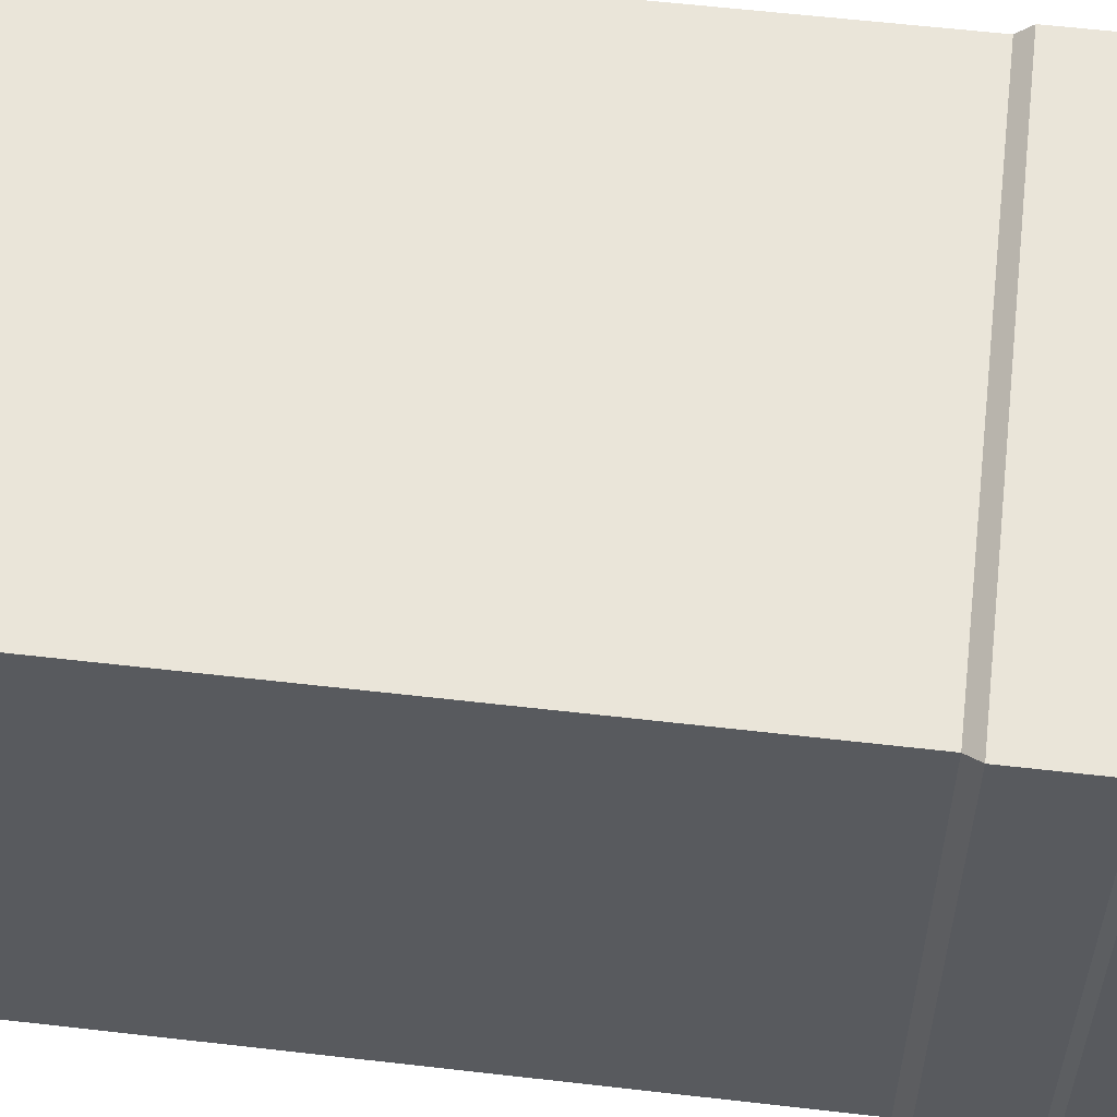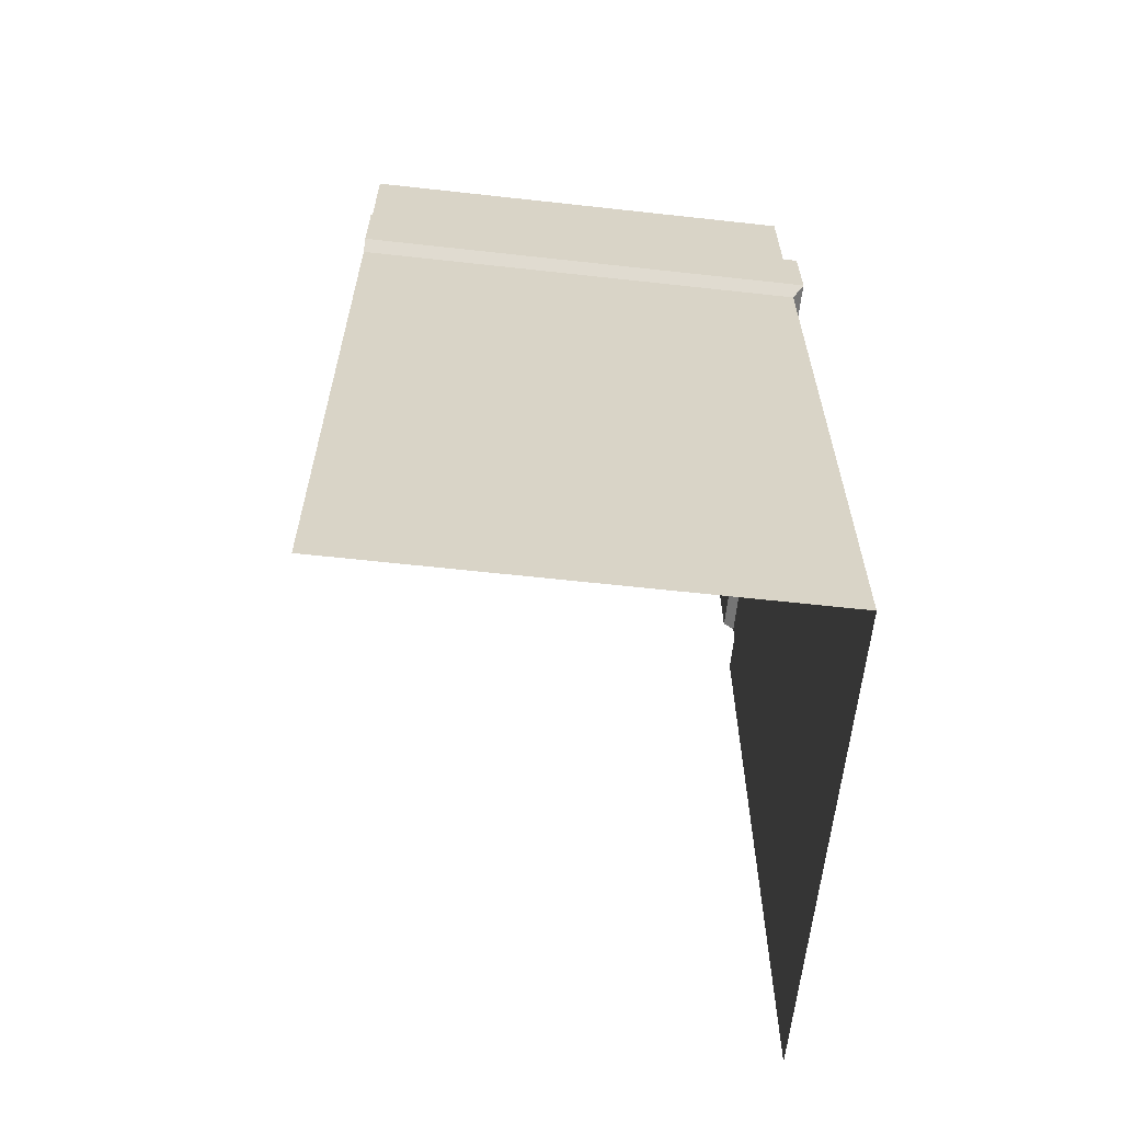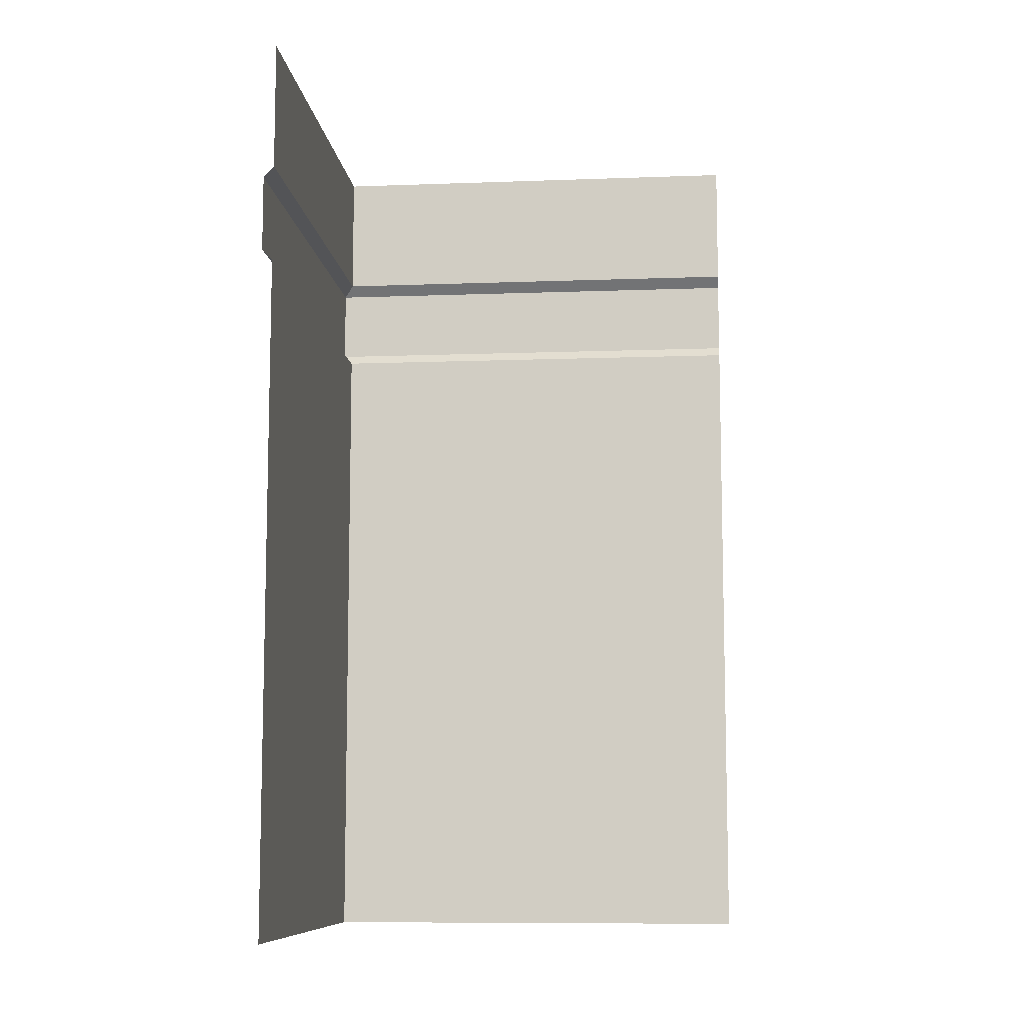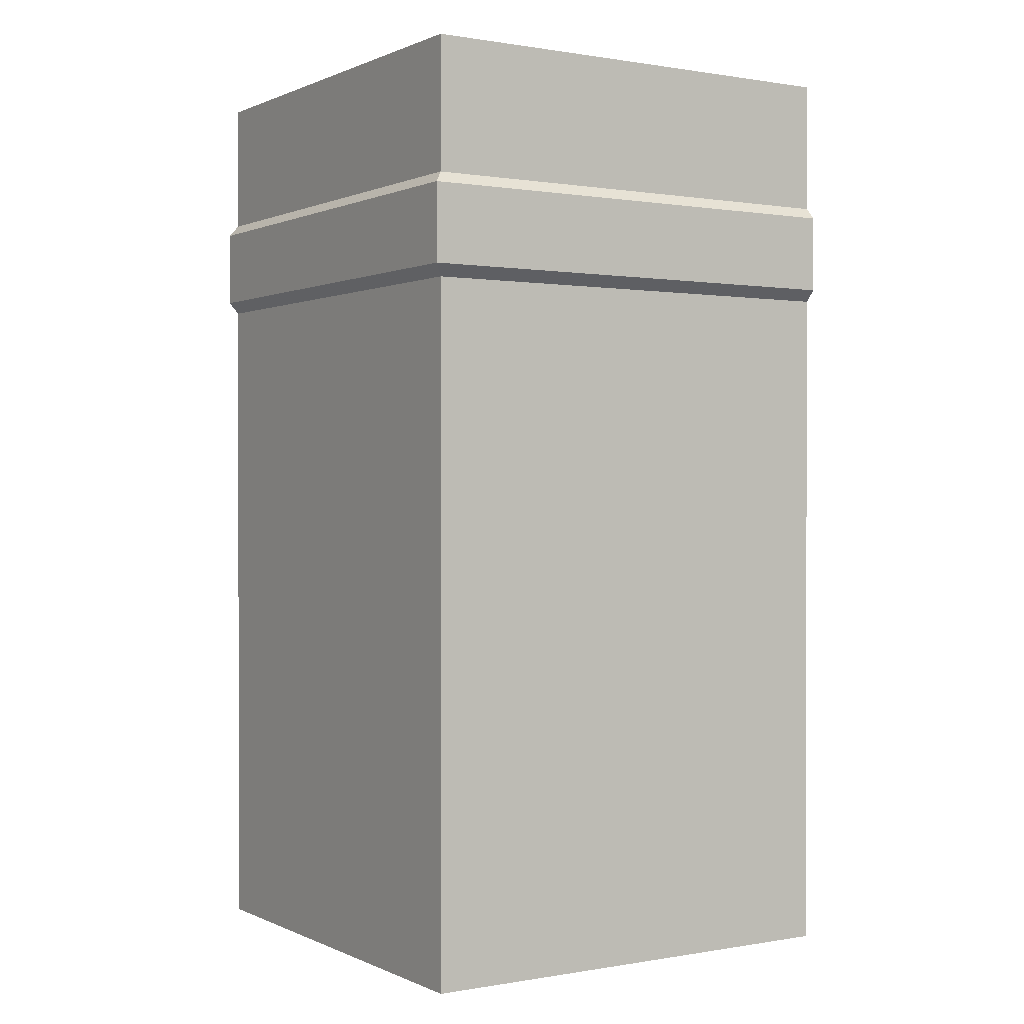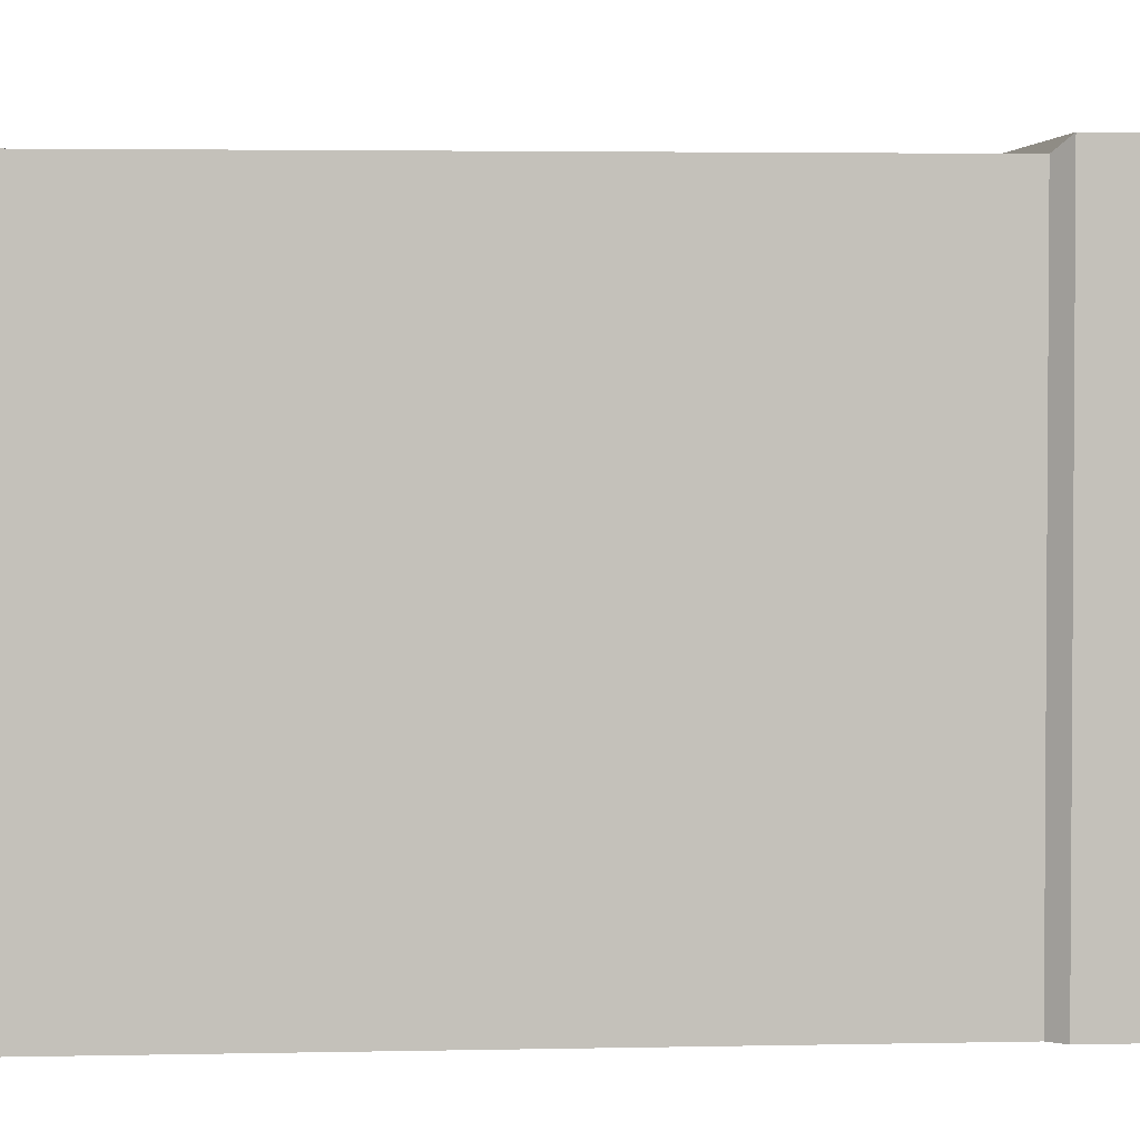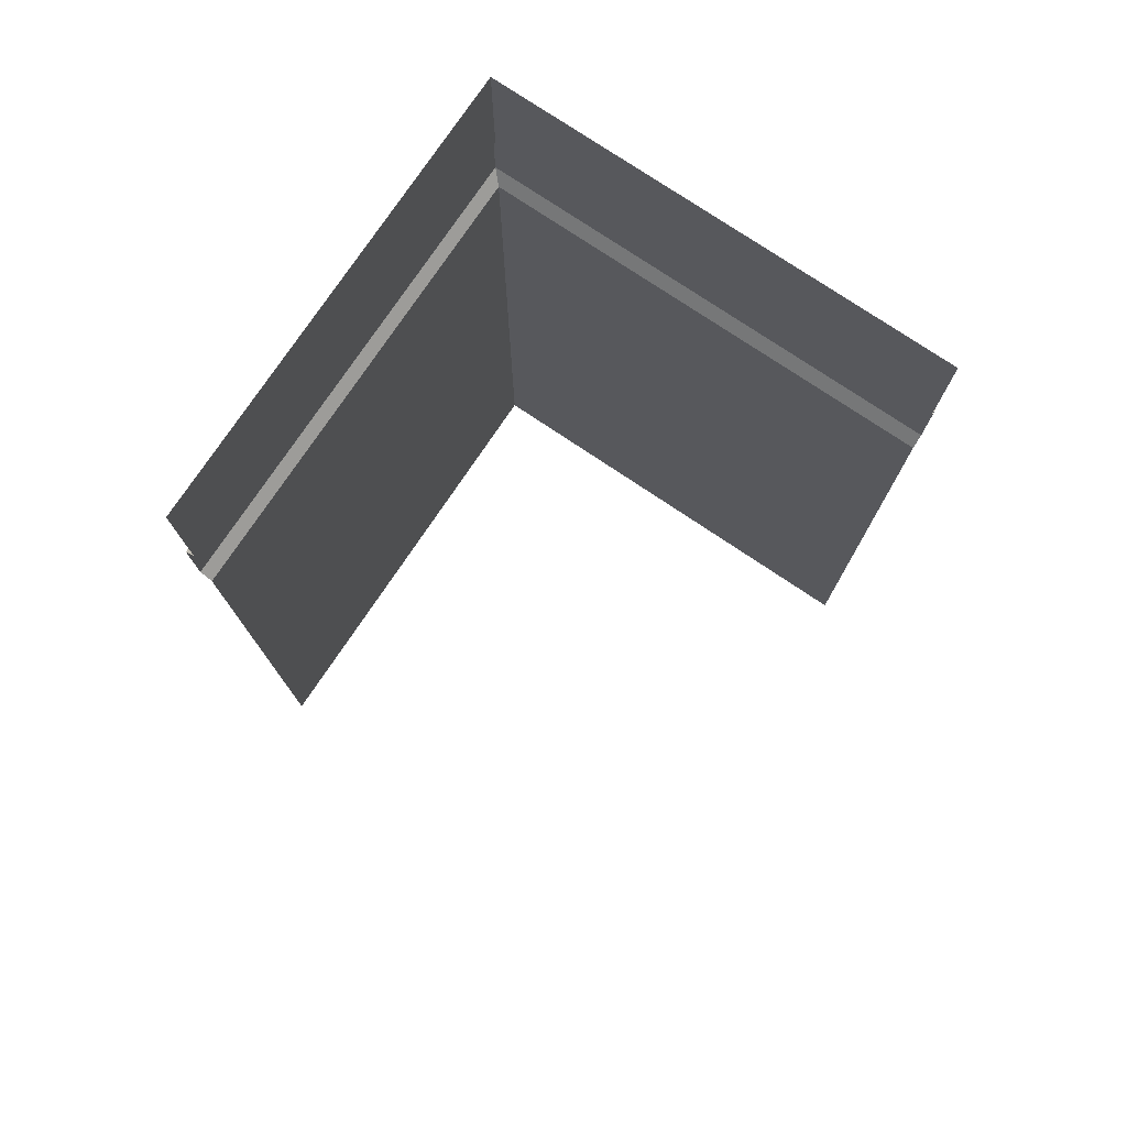
<metadata>
{"format":"obj","ext":"obj","renderer":"f3d","projection":"perspective","resolution":1024,"background":"white","views":[{"elev":58.6,"azim":96.8,"up":"+Z"},{"elev":-62.2,"azim":-6.4,"up":"+Y"},{"elev":-9.1,"azim":-174.4,"up":"+Y"},{"elev":0.5,"azim":57.4,"up":"+Y"},{"elev":2.9,"azim":85.1,"up":"+Z"},{"elev":76.8,"azim":-146.1,"up":"+Y"}]}
</metadata>
<code>
v 2 -0.02416 -0
v 2 -0.02416 -2
v 2 3.976 -0
v 2 3.976 -2
v 2 3.404 -0
v 2 3.404 -2
v 2 2.968 -0
v 2 2.968 -2
v 2.046 3.018 0.0461
v 2.046 3.018 -2
v 2.046 3.354 -2
v 2.046 3.354 0.0461
v 0 -0.02416 0
v 0 3.976 0
v 0 3.404 0
v 0 2.968 0
v 0 3.018 0.0461
v 0 3.354 0.0461
f 5 6 4 3
f 9 10 11 12
f 1 2 8 7
f 7 8 10 9
f 6 5 12 11
f 15 5 3 14
f 17 9 12 18
f 13 1 7 16
f 16 7 9 17
f 5 15 18 12

</code>
